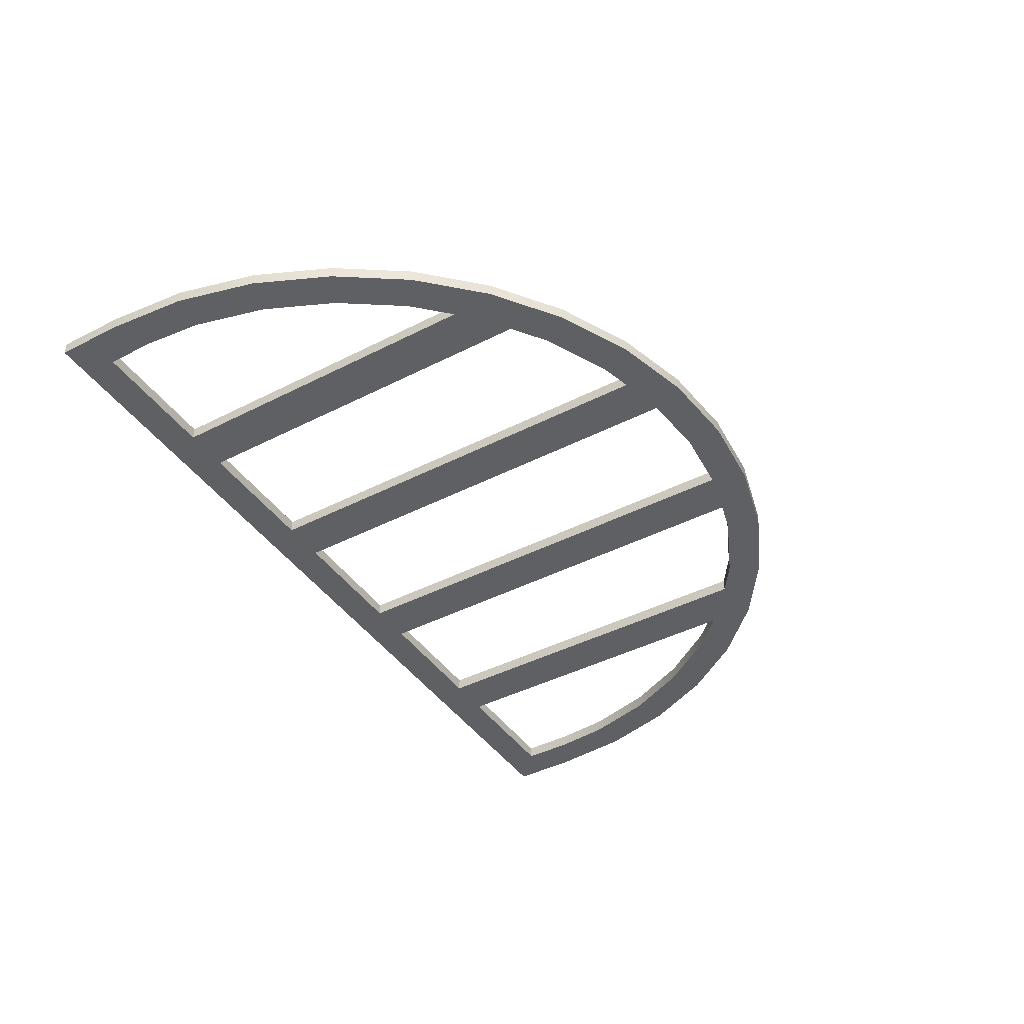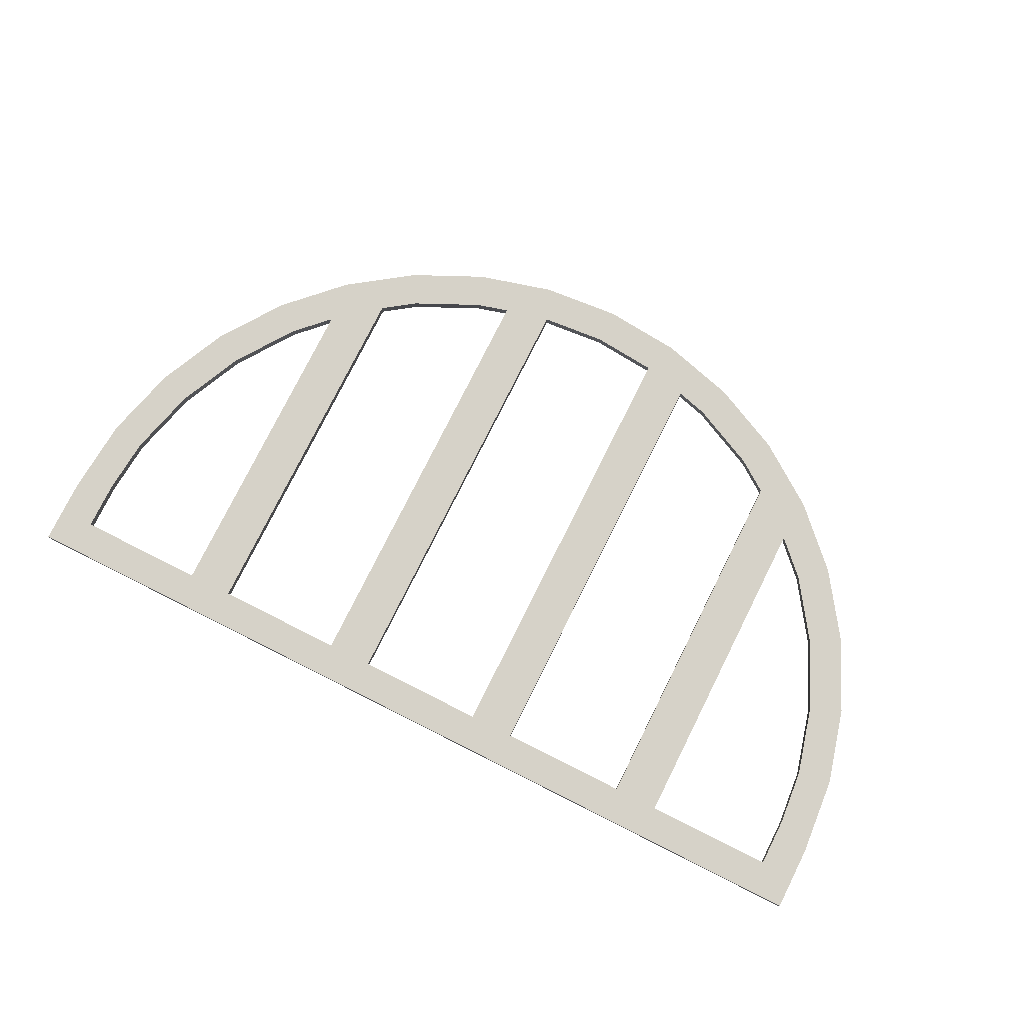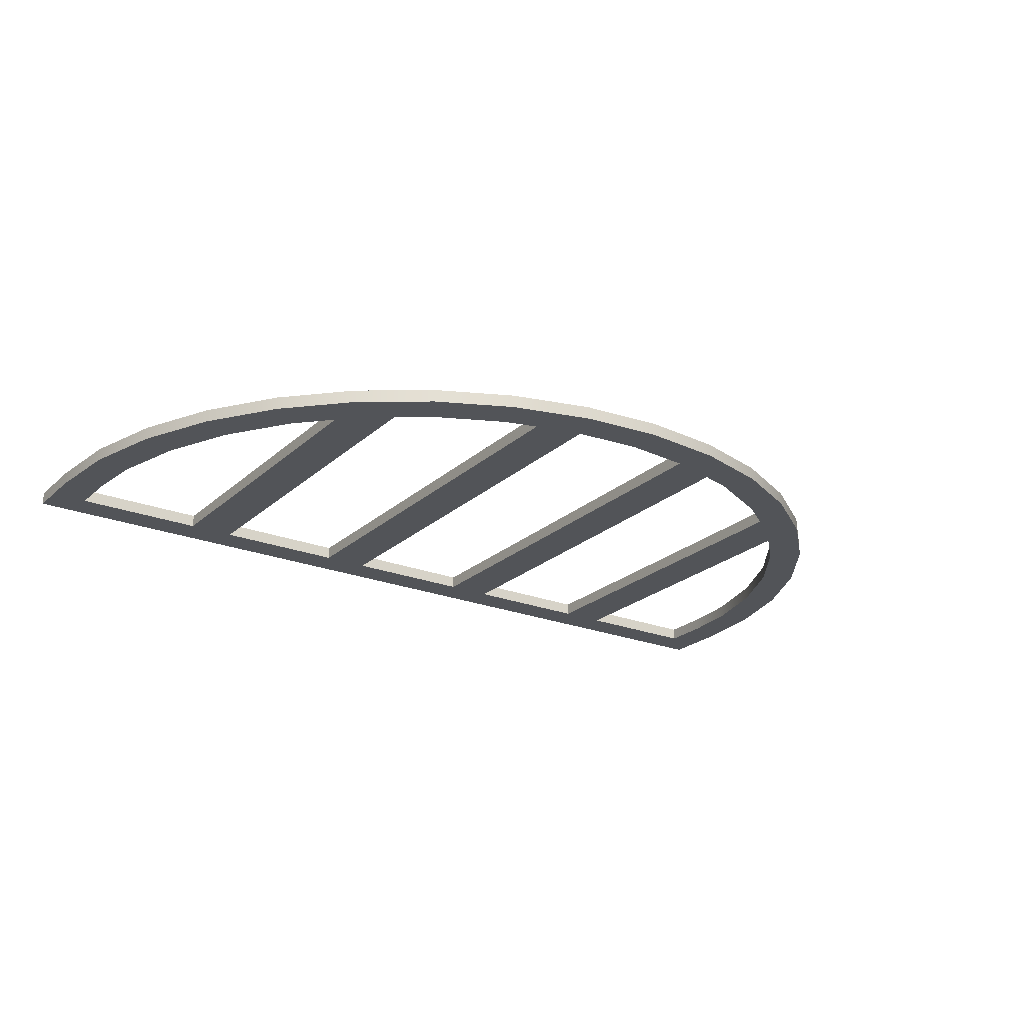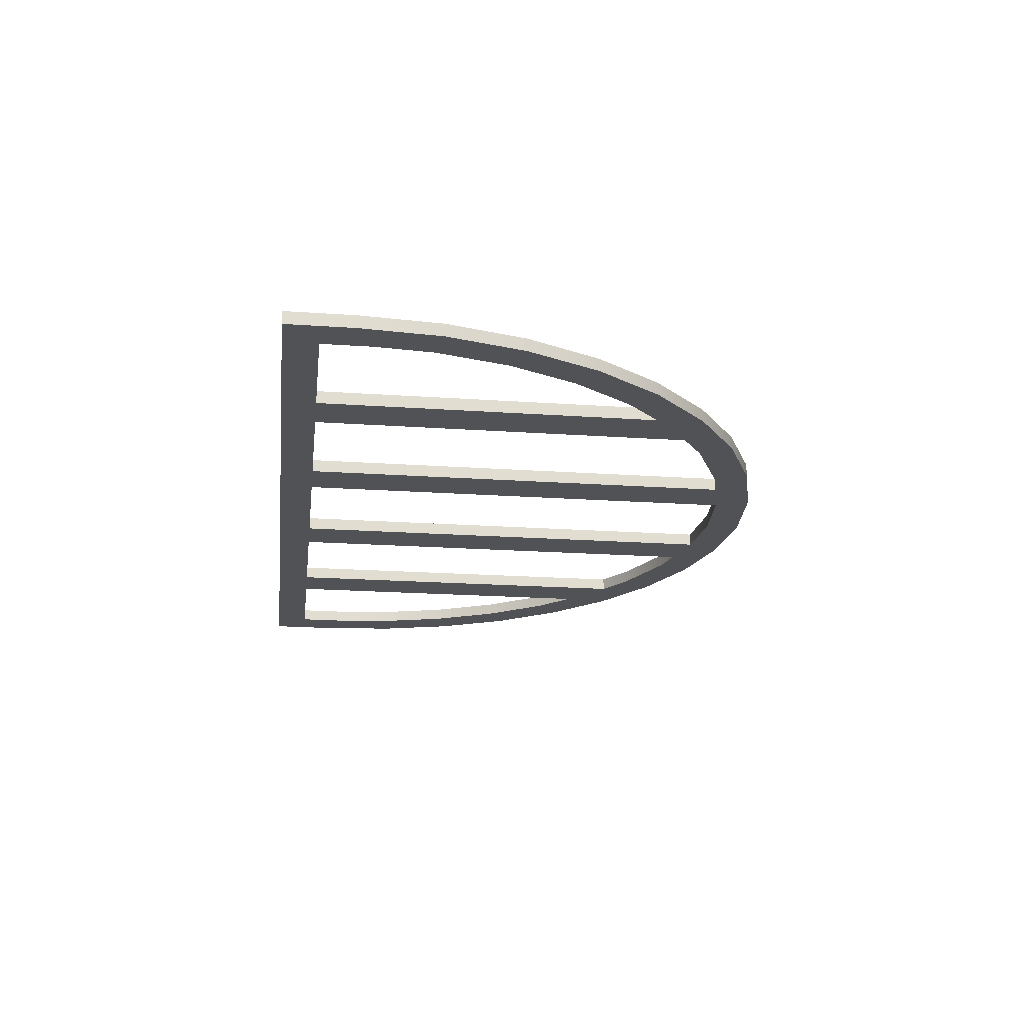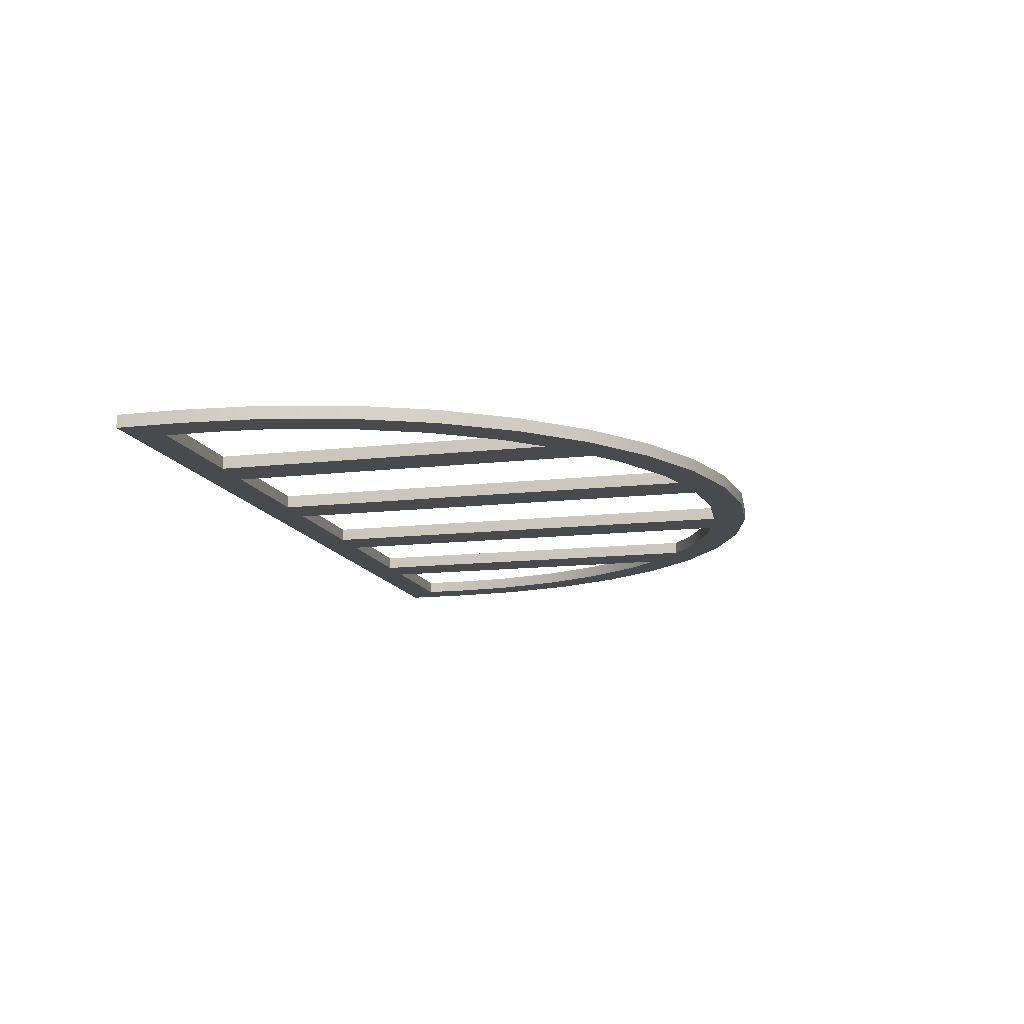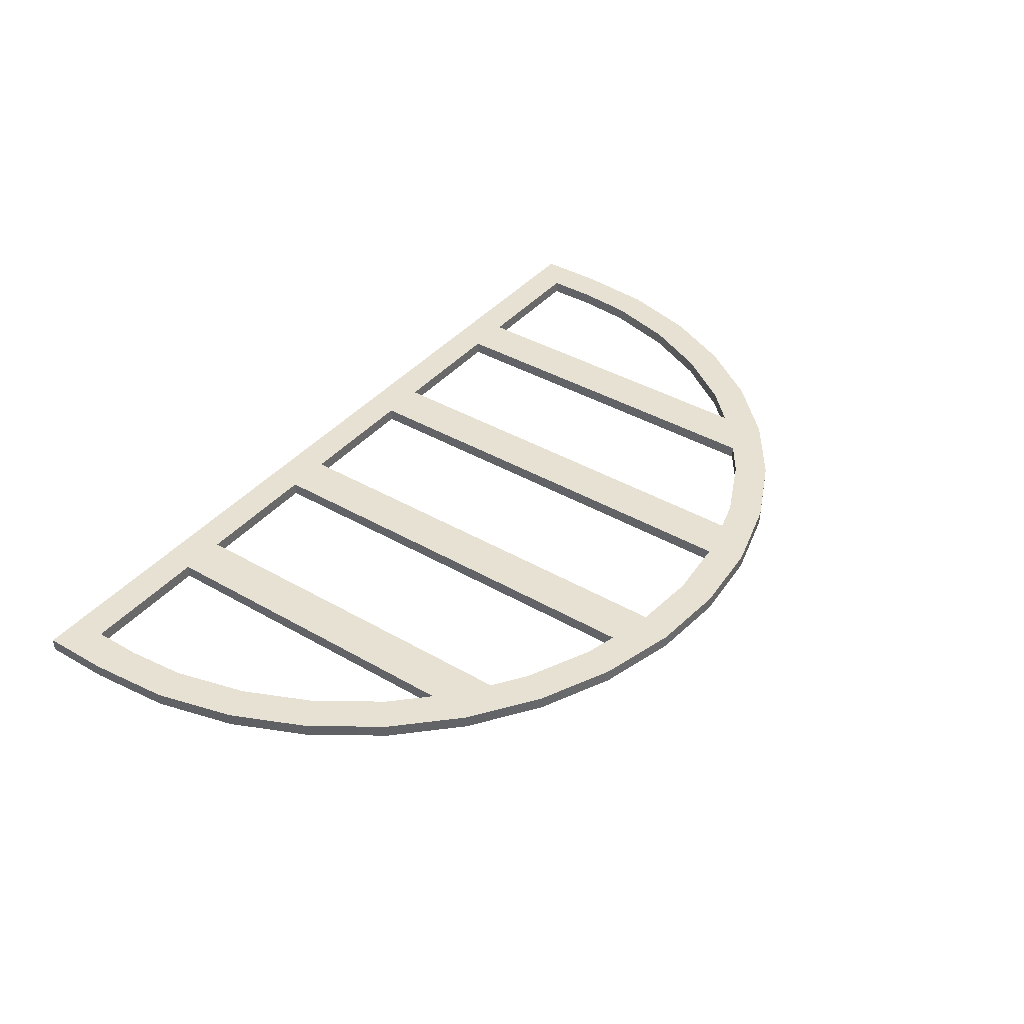
<metadata>
{"format":"obj","ext":"obj","renderer":"f3d","projection":"perspective","resolution":1024,"background":"white","views":[{"elev":-42.3,"azim":121.6,"up":"+Z"},{"elev":78.2,"azim":26.6,"up":"+Z"},{"elev":-23.0,"azim":145.9,"up":"+Z"},{"elev":-20.8,"azim":82.9,"up":"+Z"},{"elev":-13.1,"azim":104.8,"up":"+Z"},{"elev":39.6,"azim":125.7,"up":"+Z"}]}
</metadata>
<code>
o Cube.5571_0088
v -0.05176 1.119 -0.516
v -0.05176 1.119 -0.507
v 0.004497 1.123 -0.516
v 0.004497 1.123 -0.507
v -0.3195 0.7515 -0.507
v -0.3195 0.7985 -0.507
v -0.3146 0.8549 -0.507
v -0.3 0.9096 -0.507
v -0.2761 0.961 -0.507
v -0.2038 1.047 -0.507
v -0.2437 1.007 -0.507
v 0.3285 0.7515 -0.507
v -0.1063 1.104 -0.516
v -0.1063 1.104 -0.507
v -0.1575 1.08 -0.507
v 0.1153 1.104 -0.507
v 0.06076 1.119 -0.507
v 0.2128 1.047 -0.507
v 0.2851 0.961 -0.507
v 0.2527 1.007 -0.507
v -0.1575 1.08 -0.516
v 0.3236 0.8549 -0.507
v 0.3285 0.7985 -0.507
v 0.309 0.9096 -0.507
v 0.1665 1.08 -0.507
v -0.2038 1.047 -0.516
v -0.2437 1.007 -0.516
v -0.2761 0.961 -0.516
v -0.3 0.9096 -0.516
v -0.3146 0.8549 -0.516
v -0.3195 0.7985 -0.516
v -0.3195 0.7515 -0.516
v 0.3285 0.7515 -0.516
v 0.06076 1.119 -0.516
v 0.3285 0.7985 -0.516
v 0.1153 1.104 -0.516
v 0.3236 0.8549 -0.516
v 0.1665 1.08 -0.516
v 0.309 0.9096 -0.516
v 0.2851 0.961 -0.516
v 0.2527 1.007 -0.516
v 0.2128 1.047 -0.516
v -0.168 1.043 -0.516
v -0.168 1.043 -0.507
v -0.042 1.095 -0.507
v -0.042 1.095 -0.516
v -0.1451 1.059 -0.516
v -0.09785 1.081 -0.516
v -0.075 1.087 -0.516
v -0.2248 0.9916 -0.516
v -0.2248 0.9916 -0.507
v -0.042 0.7755 -0.516
v -0.042 0.7755 -0.507
v -0.201 1.015 -0.507
v -0.201 1.015 -0.516
v -0.2547 0.9487 -0.507
v -0.2547 0.9487 -0.516
v -0.075 1.087 -0.507
v -0.294 0.8103 -0.516
v -0.2903 0.8507 -0.516
v -0.2768 0.9012 -0.516
v -0.075 0.7755 -0.516
v -0.294 0.7755 -0.516
v -0.075 0.7755 -0.507
v -0.201 0.7755 -0.516
v -0.168 0.7755 -0.516
v 0.084 1.087 -0.516
v 0.051 1.095 -0.516
v 0.1541 1.059 -0.516
v 0.1068 1.081 -0.516
v 0.2338 0.9916 -0.516
v -0.2768 0.9012 -0.507
v 0.21 1.015 -0.516
v 0.177 1.043 -0.516
v 0.2858 0.9012 -0.516
v 0.2637 0.9487 -0.516
v -0.168 0.7755 -0.507
v -0.2903 0.8507 -0.507
v 0.051 0.7755 -0.516
v 0.084 0.7755 -0.516
v 0.21 0.7755 -0.516
v 0.177 0.7755 -0.516
v 0.303 0.8103 -0.516
v 0.303 0.7755 -0.516
v -0.294 0.8103 -0.507
v 0.2993 0.8507 -0.516
v 0.004497 1.099 -0.516
v 0.004497 1.099 -0.507
v 0.051 1.095 -0.507
v -0.201 0.7755 -0.507
v 0.1068 1.081 -0.507
v 0.303 0.8103 -0.507
v 0.303 0.7755 -0.507
v 0.084 1.087 -0.507
v 0.1541 1.059 -0.507
v -0.294 0.7755 -0.507
v 0.177 1.043 -0.507
v 0.21 1.015 -0.507
v 0.051 0.7755 -0.507
v 0.2338 0.9916 -0.507
v 0.084 0.7755 -0.507
v 0.21 0.7755 -0.507
v 0.177 0.7755 -0.507
v 0.2637 0.9487 -0.507
v 0.2858 0.9012 -0.507
v 0.2993 0.8507 -0.507
v -0.09785 1.081 -0.507
v -0.1451 1.059 -0.507
f 32 5 6
f 33 12 5
f 23 12 33
f 4 3 1
f 14 2 1
f 21 15 14
f 26 10 15
f 26 27 11
f 27 28 9
f 28 29 8
f 29 30 7
f 30 31 6
f 34 3 4
f 34 17 16
f 36 16 25
f 38 25 18
f 41 42 18
f 40 41 20
f 39 40 19
f 37 39 24
f 35 37 22
f 74 73 82
f 26 43 55
f 52 49 46
f 25 91 95
f 11 51 54
f 58 53 45
f 79 99 89
f 80 67 94
f 82 103 97
f 73 98 102
f 46 45 53
f 58 49 62
f 43 44 77
f 54 55 65
f 93 92 83
f 85 96 63
f 63 96 90
f 52 53 99
f 66 77 64
f 81 102 93
f 80 101 103
f 87 88 45
f 48 49 58
f 47 48 107
f 44 43 47
f 55 54 51
f 51 56 57
f 57 56 72
f 60 61 72
f 59 60 78
f 87 68 89
f 67 70 91
f 70 69 95
f 69 74 97
f 71 100 98
f 100 71 76
f 104 76 75
f 105 75 86
f 92 106 86
f 32 6 31
f 33 5 32
f 23 33 35
f 4 1 2
f 14 1 13
f 21 14 13
f 26 15 21
f 26 11 10
f 27 9 11
f 28 8 9
f 29 7 8
f 30 6 7
f 34 4 17
f 34 16 36
f 36 25 38
f 38 18 42
f 41 18 20
f 40 20 19
f 39 19 24
f 37 24 22
f 35 22 23
f 75 37 86
f 37 75 39
f 39 76 40
f 75 76 39
f 40 71 41
f 41 73 42
f 42 74 38
f 38 70 36
f 74 69 38
f 36 67 34
f 34 68 3
f 3 68 87
f 68 67 79
f 79 67 80
f 34 67 68
f 41 71 73
f 73 74 42
f 36 70 67
f 71 40 76
f 82 73 81
f 70 38 69
f 47 21 48
f 48 21 13
f 21 43 26
f 47 43 21
f 26 55 27
f 27 55 50
f 55 66 65
f 55 43 66
f 50 28 27
f 28 57 29
f 29 61 30
f 30 59 31
f 31 63 32
f 59 63 31
f 33 84 35
f 35 83 37
f 84 83 35
f 37 83 86
f 29 57 61
f 61 60 30
f 57 28 50
f 81 33 82
f 82 33 80
f 33 81 84
f 60 59 30
f 32 79 33
f 33 79 80
f 66 32 65
f 65 32 63
f 32 52 79
f 62 32 66
f 46 3 87
f 3 46 1
f 1 49 13
f 13 49 48
f 62 52 32
f 1 46 49
f 49 52 62
f 99 94 89
f 89 94 17
f 17 94 16
f 16 91 25
f 94 91 16
f 25 97 18
f 18 98 20
f 20 98 100
f 98 103 102
f 98 97 103
f 18 97 98
f 101 94 99
f 25 95 97
f 56 8 72
f 8 56 9
f 9 51 11
f 56 51 9
f 11 54 10
f 10 44 15
f 15 44 108
f 44 54 77
f 77 54 90
f 10 54 44
f 104 19 100
f 100 19 20
f 19 104 24
f 24 105 22
f 22 92 23
f 106 92 22
f 5 96 6
f 6 85 7
f 7 72 8
f 7 78 72
f 22 105 106
f 23 93 12
f 105 24 104
f 6 96 85
f 7 85 78
f 92 93 23
f 90 5 77
f 77 5 64
f 5 90 96
f 103 12 102
f 102 12 93
f 12 53 5
f 5 53 64
f 53 12 99
f 99 12 101
f 101 12 103
f 107 15 108
f 15 107 14
f 14 58 2
f 2 45 4
f 4 89 17
f 45 88 4
f 89 4 88
f 14 107 58
f 2 58 45
f 53 58 64
f 79 89 68
f 80 94 101
f 82 97 74
f 73 102 81
f 46 53 52
f 58 62 64
f 43 77 66
f 54 65 90
f 93 83 84
f 85 63 59
f 63 90 65
f 52 99 79
f 66 64 62
f 81 93 84
f 80 103 82
f 87 45 46
f 48 58 107
f 47 107 108
f 44 47 108
f 55 51 50
f 51 57 50
f 57 72 61
f 60 72 78
f 59 78 85
f 87 89 88
f 67 91 94
f 70 95 91
f 69 97 95
f 71 98 73
f 100 76 104
f 104 75 105
f 105 86 106
f 92 86 83

</code>
